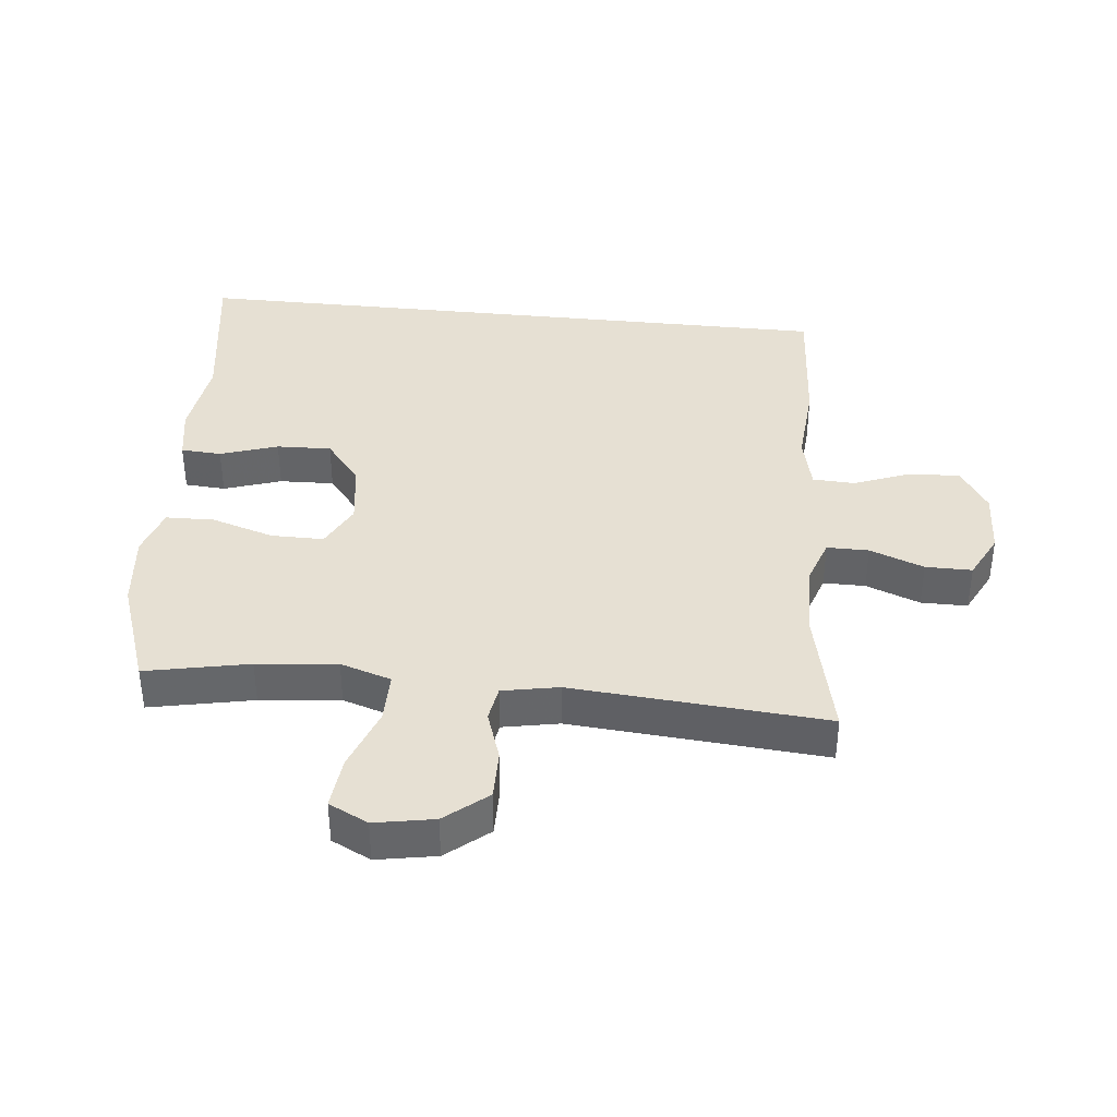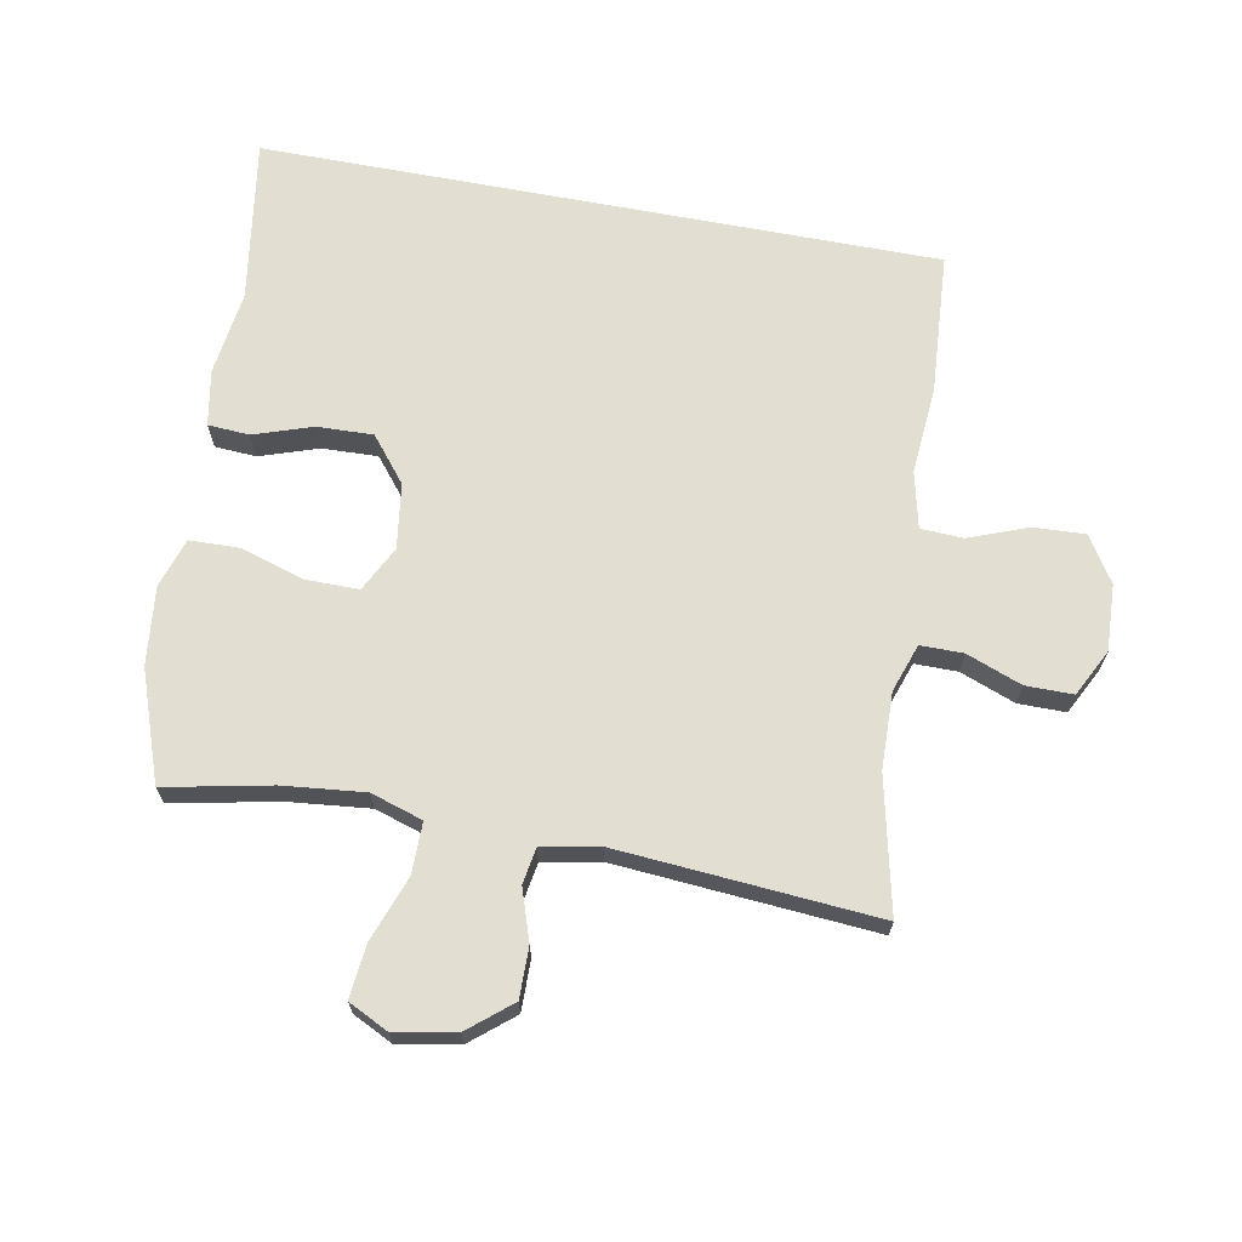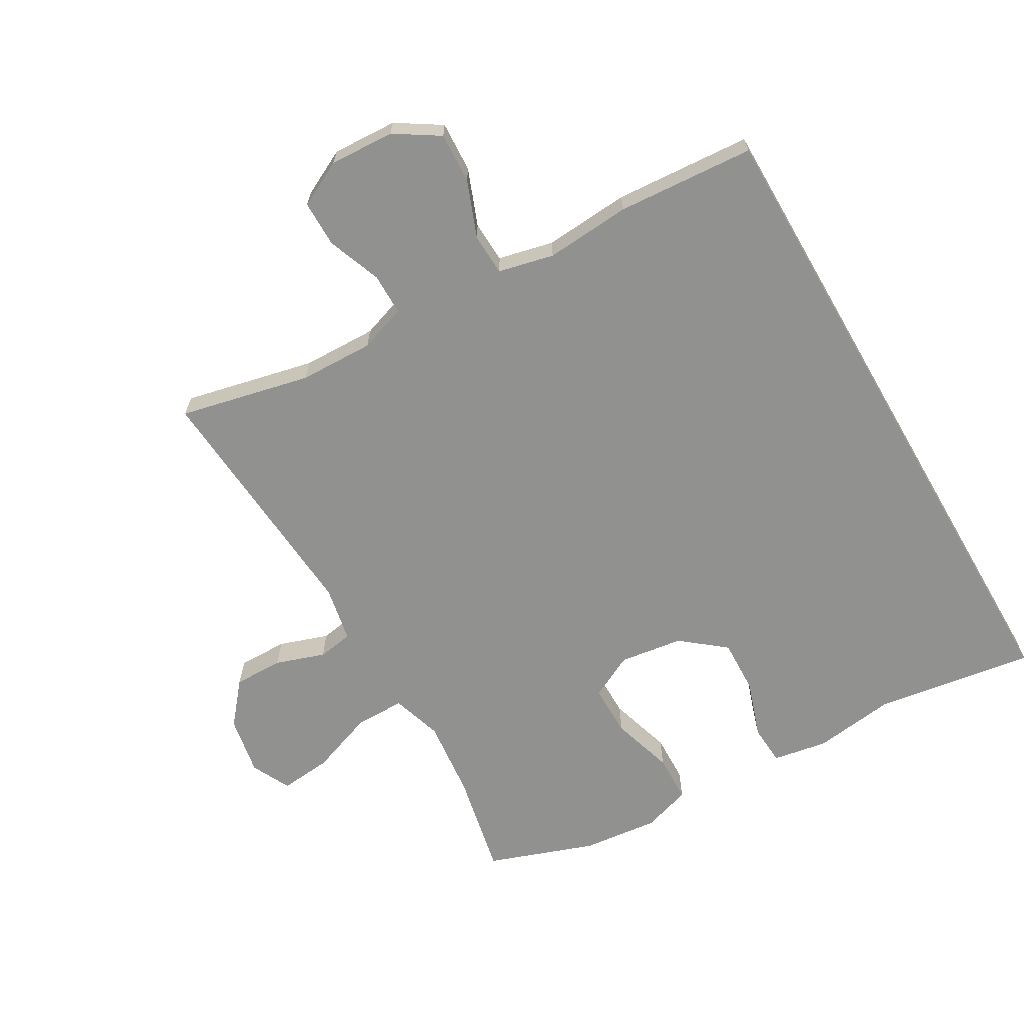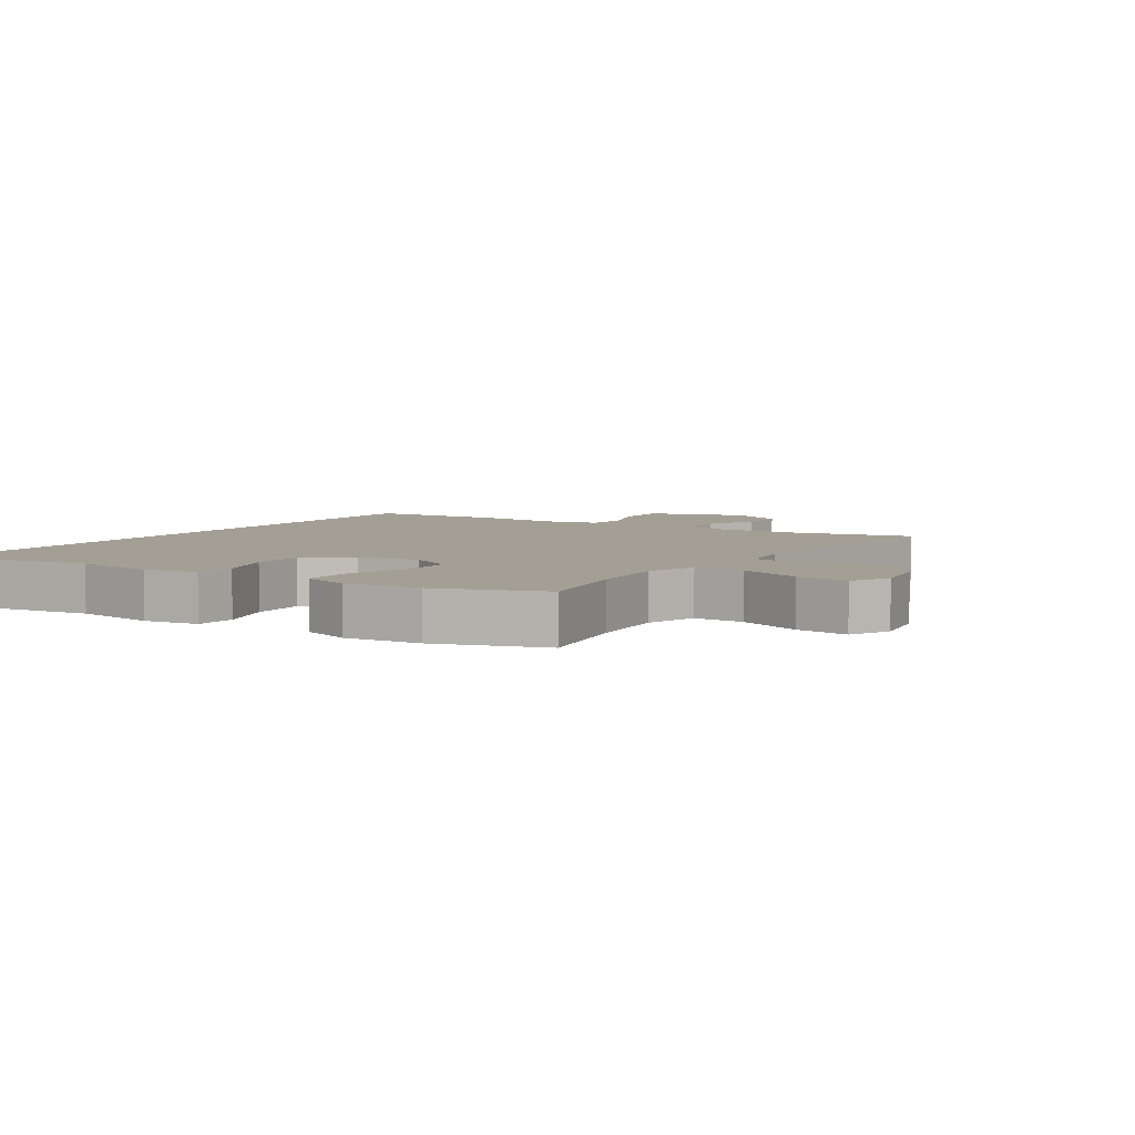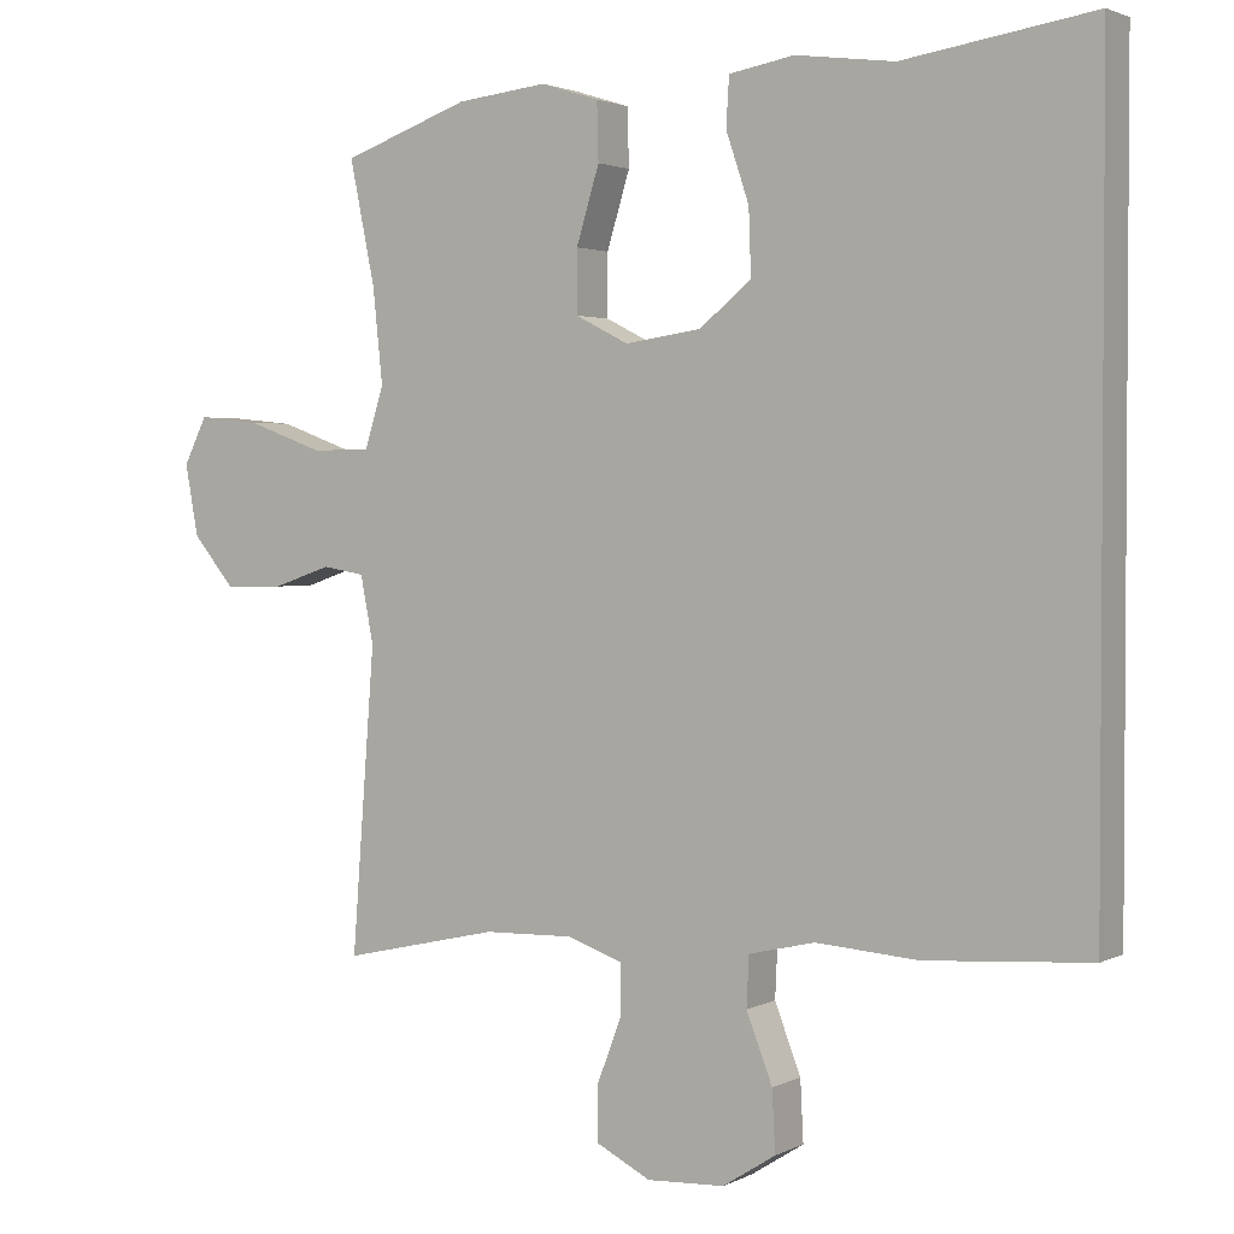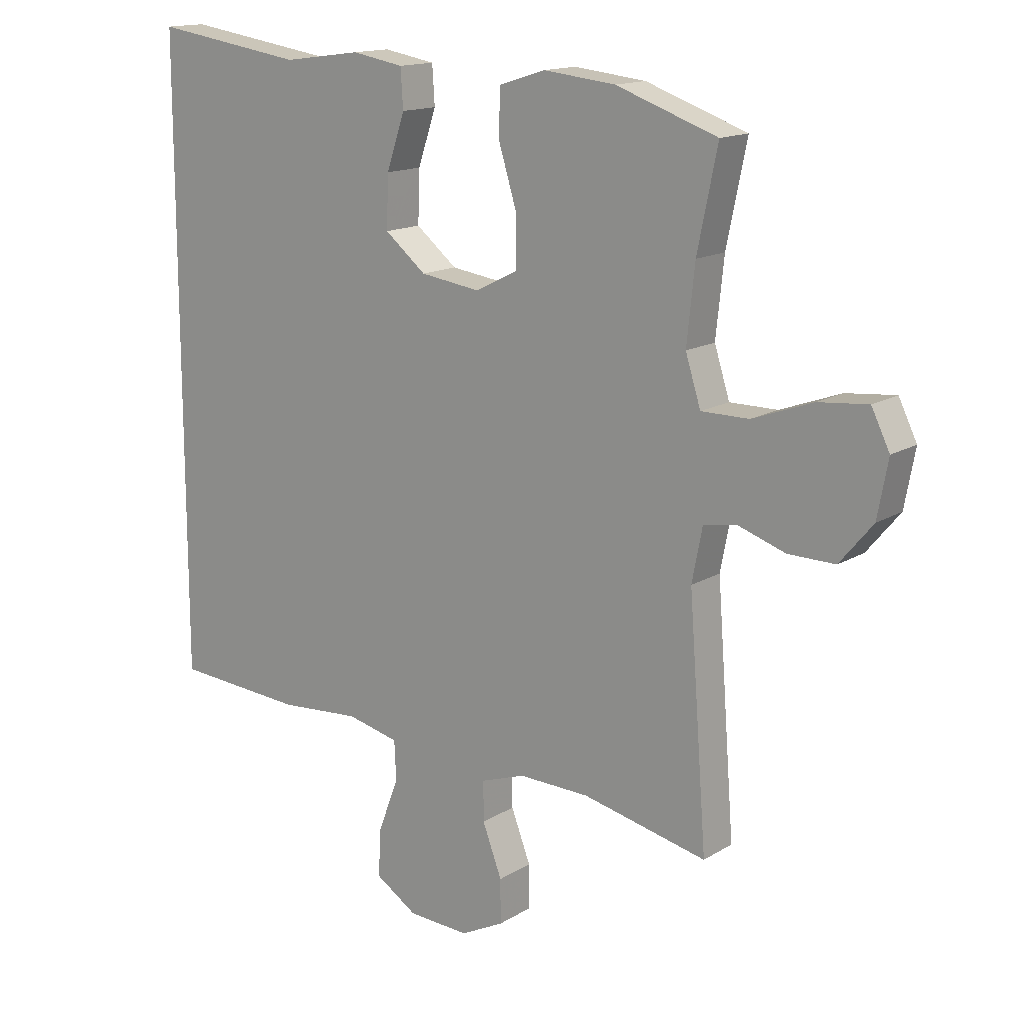
<metadata>
{"format":"obj","ext":"obj","renderer":"f3d","projection":"perspective","resolution":1024,"background":"white","views":[{"elev":38.4,"azim":96.1,"up":"+Y"},{"elev":67.8,"azim":100.7,"up":"+Y"},{"elev":-65.9,"azim":-149.9,"up":"+Y"},{"elev":5.5,"azim":33.9,"up":"+Y"},{"elev":2.3,"azim":-148.7,"up":"+Z"},{"elev":14.9,"azim":38.0,"up":"+Z"}]}
</metadata>
<code>
v 0.5 0.07 0.5
v 0.467 0.07 0.34
v 0.454 0.07 0.216
v 0.479 0.07 0.137
v 0.557 0.07 0.137
v 0.656 0.07 0.173
v 0.737 0.07 0.181
v 0.767 0.07 0.12
v 0.75 0.07 0.028
v 0.696 0.07 -0.037
v 0.619 0.07 -0.036
v 0.542 0.07 -0.01
v 0.487 0.07 -0.019
v 0.47 0.07 -0.106
v 0.5 0.07 -0.5
v 0.296 0.07 -0.454
v 0.18 0.07 -0.451
v 0.107 0.07 -0.476
v 0.107 0.07 -0.541
v 0.139 0.07 -0.625
v 0.139 0.07 -0.697
v 0.068 0.07 -0.733
v -0.033 0.07 -0.728
v -0.102 0.07 -0.684
v -0.098 0.07 -0.605
v -0.064 0.07 -0.517
v -0.067 0.07 -0.452
v -0.153 0.07 -0.432
v -0.286 0.07 -0.442
v -0.5 0.07 -0.427
v -0.5 0.07 0.601
v -0.252 0.07 0.563
v -0.124 0.07 0.58
v -0.039 0.07 0.565
v -0.035 0.07 0.502
v -0.065 0.07 0.413
v -0.068 0.07 0.328
v 0 0.07 0.273
v 0.099 0.07 0.259
v 0.168 0.07 0.294
v 0.168 0.07 0.375
v 0.138 0.07 0.473
v 0.14 0.07 0.548
v 0.216 0.07 0.572
v 0.334 0.07 0.559
v 0.5 0 0.5
v 0.467 0 0.34
v 0.454 0 0.216
v 0.479 0 0.137
v 0.557 0 0.137
v 0.656 0 0.173
v 0.737 0 0.181
v 0.767 0 0.12
v 0.75 0 0.028
v 0.696 0 -0.037
v 0.619 0 -0.036
v 0.542 0 -0.01
v 0.487 0 -0.019
v 0.47 0 -0.106
v 0.5 0 -0.5
v 0.296 0 -0.454
v 0.18 0 -0.451
v 0.107 0 -0.476
v 0.107 0 -0.541
v 0.139 0 -0.625
v 0.139 0 -0.697
v 0.068 0 -0.733
v -0.033 0 -0.728
v -0.102 0 -0.684
v -0.098 0 -0.605
v -0.064 0 -0.517
v -0.067 0 -0.452
v -0.153 0 -0.432
v -0.286 0 -0.442
v -0.5 0 -0.427
v -0.5 0 0.601
v -0.252 0 0.563
v -0.124 0 0.58
v -0.039 0 0.565
v -0.035 0 0.502
v -0.065 0 0.413
v -0.068 0 0.328
v 0 0 0.273
v 0.099 0 0.259
v 0.168 0 0.294
v 0.168 0 0.375
v 0.138 0 0.473
v 0.14 0 0.548
v 0.216 0 0.572
v 0.334 0 0.559
f 44 45 1 2
f 41 42 43 44
f 40 41 44 2
f 39 40 2 3
f 33 34 35 36
f 32 33 36 37
f 31 32 37
f 28 29 30 31
f 27 28 31 37
f 26 27 37 38
f 24 25 26
f 23 24 26
f 19 20 21 22
f 18 19 22 23
f 14 15 16
f 13 14 16 17
f 9 10 11 12
f 9 12 13
f 8 9 13
f 5 6 7 8
f 4 5 8 13
f 39 3 4 13
f 18 23 26 38
f 18 38 39
f 13 17 18 39
f 47 46 90 89
f 89 88 87 86
f 47 89 86 85
f 48 47 85 84
f 81 80 79 78
f 82 81 78 77
f 82 77 76
f 76 75 74 73
f 82 76 73 72
f 83 82 72 71
f 71 70 69
f 71 69 68
f 67 66 65 64
f 68 67 64 63
f 61 60 59
f 62 61 59 58
f 57 56 55 54
f 58 57 54
f 58 54 53
f 53 52 51 50
f 58 53 50 49
f 58 49 48 84
f 83 71 68 63
f 84 83 63
f 84 63 62 58
f 1 46 47 2
f 2 47 48 3
f 3 48 49 4
f 4 49 50 5
f 5 50 51 6
f 6 51 52 7
f 7 52 53 8
f 8 53 54 9
f 9 54 55 10
f 10 55 56 11
f 11 56 57 12
f 12 57 58 13
f 13 58 59 14
f 14 59 60 15
f 15 60 61 16
f 16 61 62 17
f 17 62 63 18
f 18 63 64 19
f 19 64 65 20
f 20 65 66 21
f 21 66 67 22
f 22 67 68 23
f 23 68 69 24
f 24 69 70 25
f 25 70 71 26
f 26 71 72 27
f 27 72 73 28
f 28 73 74 29
f 29 74 75 30
f 30 75 76 31
f 31 76 77 32
f 32 77 78 33
f 33 78 79 34
f 34 79 80 35
f 35 80 81 36
f 36 81 82 37
f 37 82 83 38
f 38 83 84 39
f 39 84 85 40
f 40 85 86 41
f 41 86 87 42
f 42 87 88 43
f 43 88 89 44
f 44 89 90 45
f 45 90 46 1

</code>
